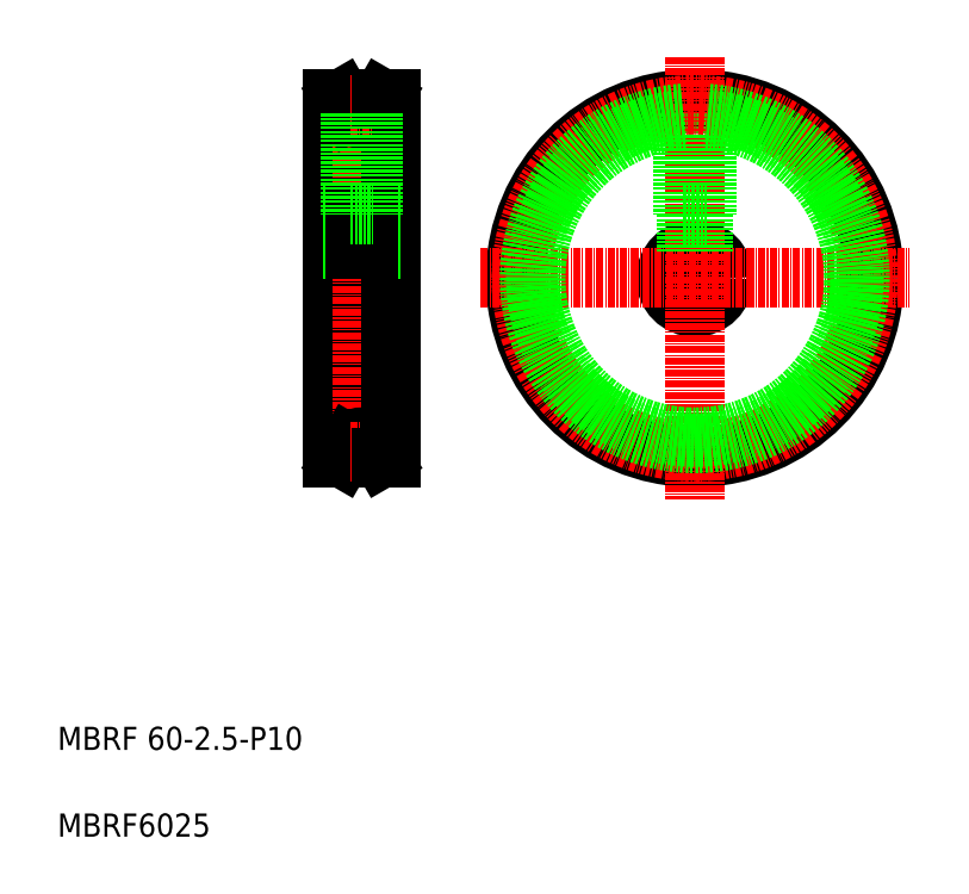
<metadata>
{"format":"dxf","ext":"dxf","renderer":"ezdxf+matplotlib","layout":"modelspace","background":"white","min_lineweight":24,"dpi":150}
</metadata>
<code>
0
SECTION
2
ENTITIES
0
LINE
8
0
10
528.8
20
114.1
30
0
11
538.8
21
114.1
31
0
0
LINE
8
0
10
528.8
20
104.1
30
0
11
538.8
21
104.1
31
0
0
LINE
8
CENTER
10
527.6
20
109.1
30
0
11
541.1
21
109.1
31
0
0
LINE
8
0
10
528.8
20
140.1
30
0
11
528.8
21
78.09
31
0
0
LINE
8
CENTER
10
533.8
20
143.8
30
0
11
533.8
21
73.29
31
0
0
TEXT
8
0
10
481.2
20
27.52
30
0
40
4
1
MBRF 60-2.5-P10
0
TEXT
8
0
10
481.2
20
12.52
30
0
40
4
1
MBRF6025
0
LINE
8
0
10
531.6
20
80.34
30
0
11
530.3
21
78.09
31
0
0
LINE
8
0
10
528.8
20
78.09
30
0
11
530.3
21
78.09
31
0
0
LINE
8
0
10
536
20
80.34
30
0
11
537.3
21
78.09
31
0
0
ARC
8
0
10
533.8
20
79.09
30
0
40
2.5
50
30
51
150
0
LINE
8
0
10
531.8
20
79.09
30
0
11
535.8
21
79.09
31
0
0
LINE
8
0
10
538.8
20
140.1
30
0
11
538.8
21
78.09
31
0
0
LINE
8
0
10
537.3
20
78.09
30
0
11
538.8
21
78.09
31
0
0
LINE
8
0
10
531.6
20
137.8
30
0
11
530.3
21
140.1
31
0
0
LINE
8
0
10
528.8
20
140.1
30
0
11
530.3
21
140.1
31
0
0
LINE
8
0
10
532.3
20
120.1
30
0
11
532.3
21
114.1
31
0
0
LINE
8
0
10
532.6
20
120.1
30
0
11
532.6
21
114.1
31
0
0
LINE
8
0
10
536
20
137.8
30
0
11
537.3
21
140.1
31
0
0
ARC
8
0
10
533.8
20
139.1
30
0
40
2.5
50
210
51
330
0
LINE
8
0
10
531.8
20
139.1
30
0
11
535.8
21
139.1
31
0
0
LINE
8
0
10
537.3
20
140.1
30
0
11
538.8
21
140.1
31
0
0
CIRCLE
8
0
10
591.4
20
109.1
30
0
40
5
0
CIRCLE
8
0
10
591.4
20
109.1
30
0
40
31
0
LINE
8
CENTER
10
591.4
20
147.3
30
0
11
591.4
21
70.83
31
0
0
LINE
8
CENTER
10
554.3
20
109.1
30
0
11
628.4
21
109.1
31
0
0
LINE
8
0
10
535.3
20
120.1
30
0
11
535.3
21
114.1
31
0
0
LINE
8
0
10
535
20
120.1
30
0
11
535
21
114.1
31
0
0
LINE
8
0
10
592.9
20
120.1
30
0
11
592.9
21
113.8
31
0
0
LINE
8
0
10
589.9
20
120.1
30
0
11
589.9
21
113.8
31
0
0
LINE
8
0
10
592.6
20
120.1
30
0
11
592.6
21
113.9
31
0
0
LINE
8
0
10
590.2
20
120.1
30
0
11
590.2
21
113.9
31
0
0
LINE
8
0
10
531.8
20
120.1
30
0
11
535.8
21
120.1
31
0
0
LINE
8
0
10
531.8
20
137.6
30
0
11
531.8
21
120.1
31
0
0
LINE
8
0
10
535.8
20
137.6
30
0
11
535.8
21
120.1
31
0
0
LINE
8
0
10
589.4
20
120.1
30
0
11
593.4
21
120.1
31
0
0
LINE
8
0
10
593.4
20
137.6
30
0
11
593.4
21
120.1
31
0
0
LINE
8
0
10
589.4
20
137.6
30
0
11
589.4
21
120.1
31
0
0
CIRCLE
8
CENTER
10
591.4
20
109.1
30
0
40
30
0
ARC
8
0
10
591.4
20
109.1
30
0
40
27.5
50
94.17
51
85.83
0
ARC
8
0
10
591.4
20
109.1
30
0
40
28.57
50
94.01
51
85.99
0
ENDSEC
0
EOF

</code>
